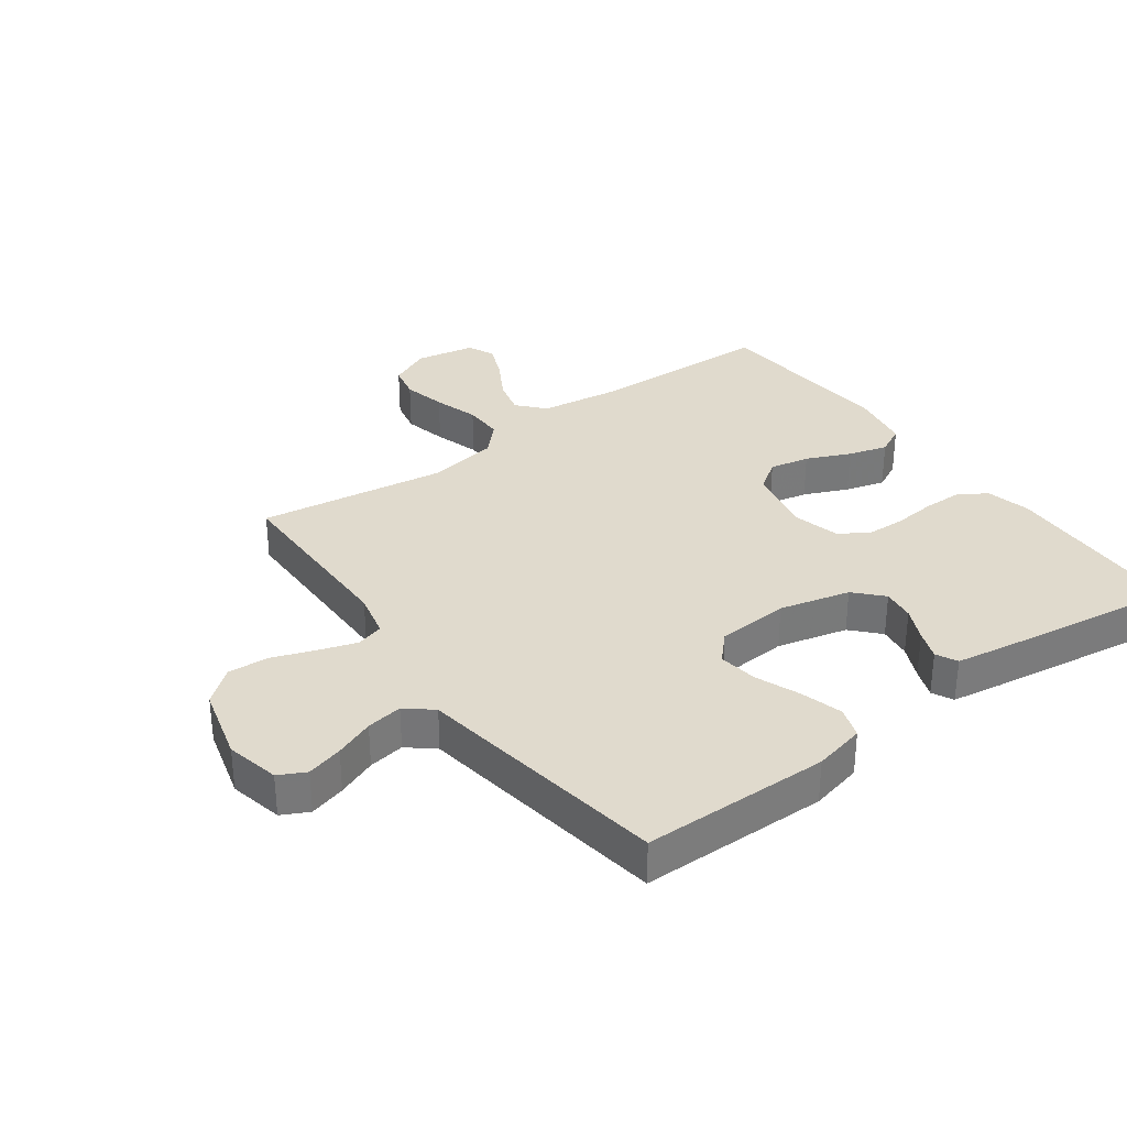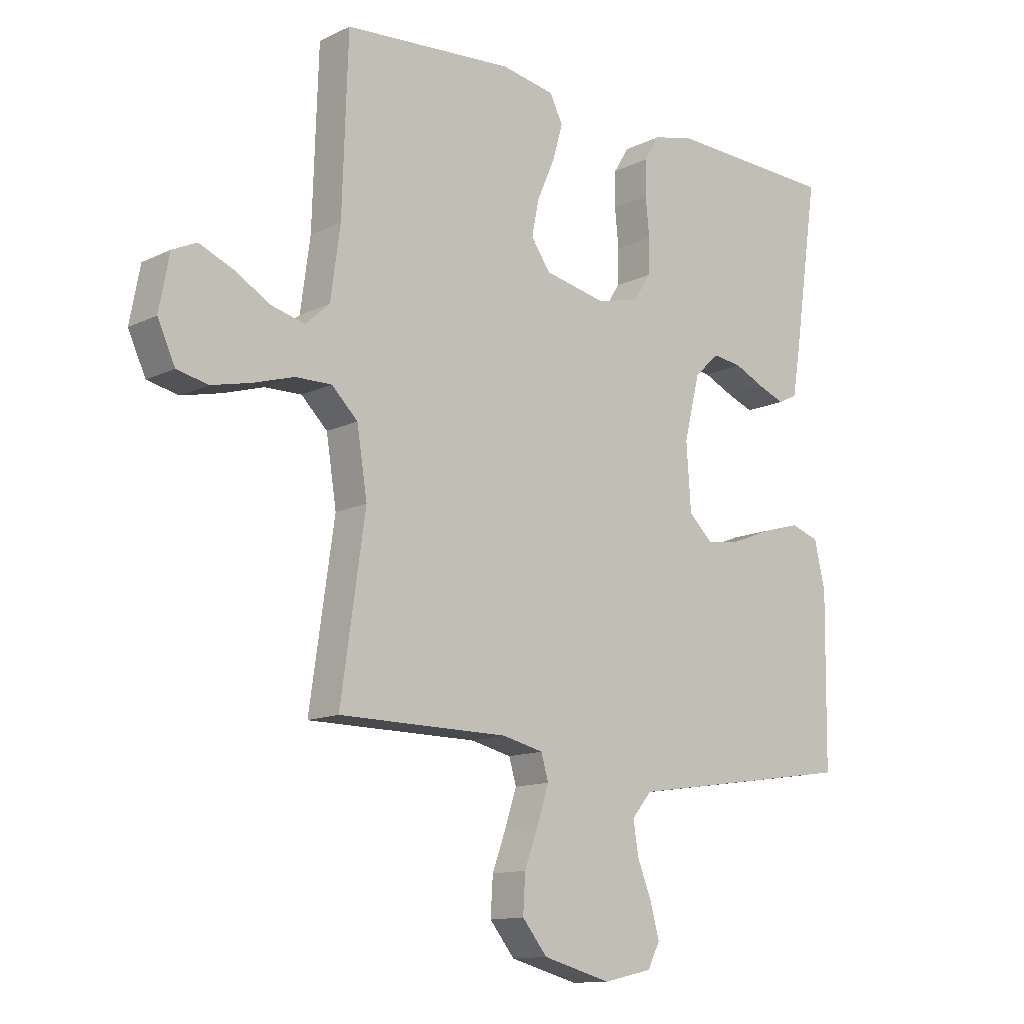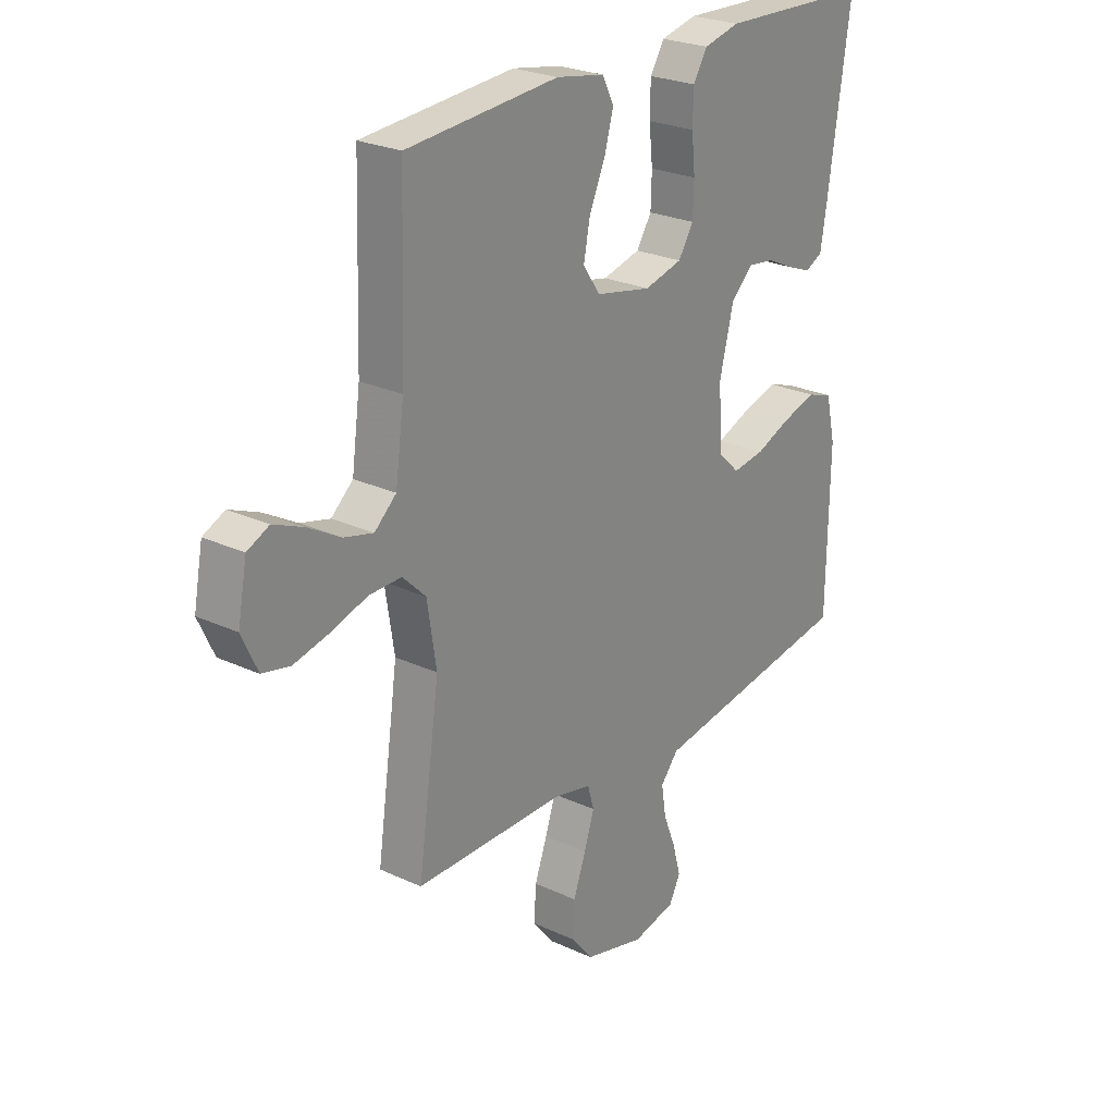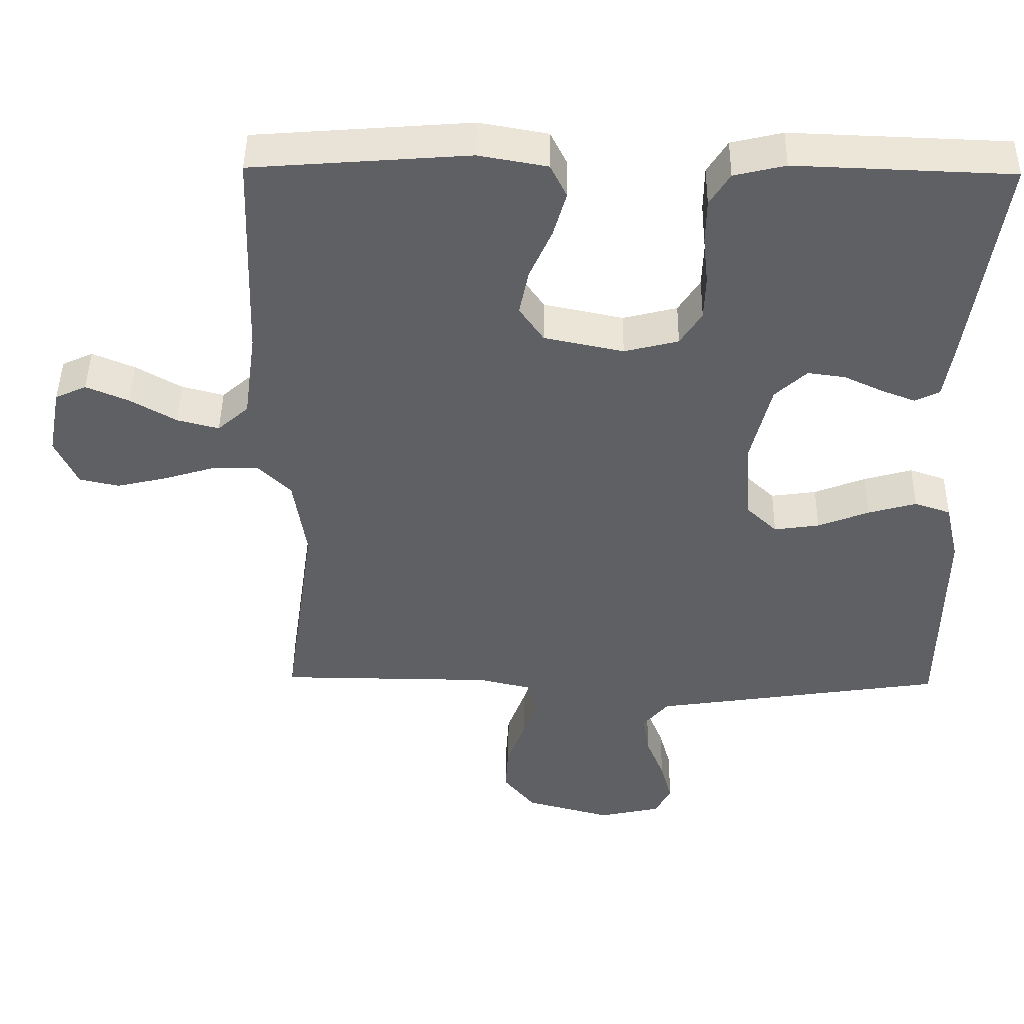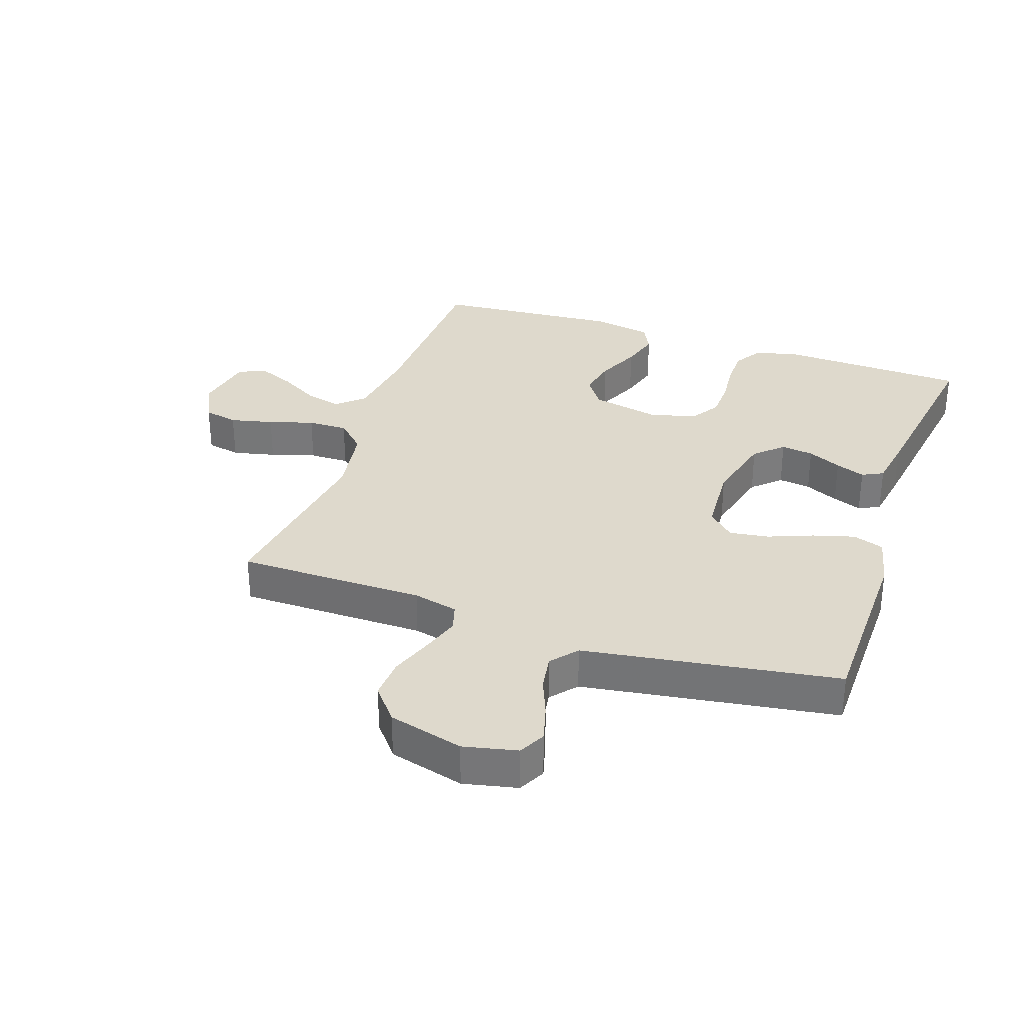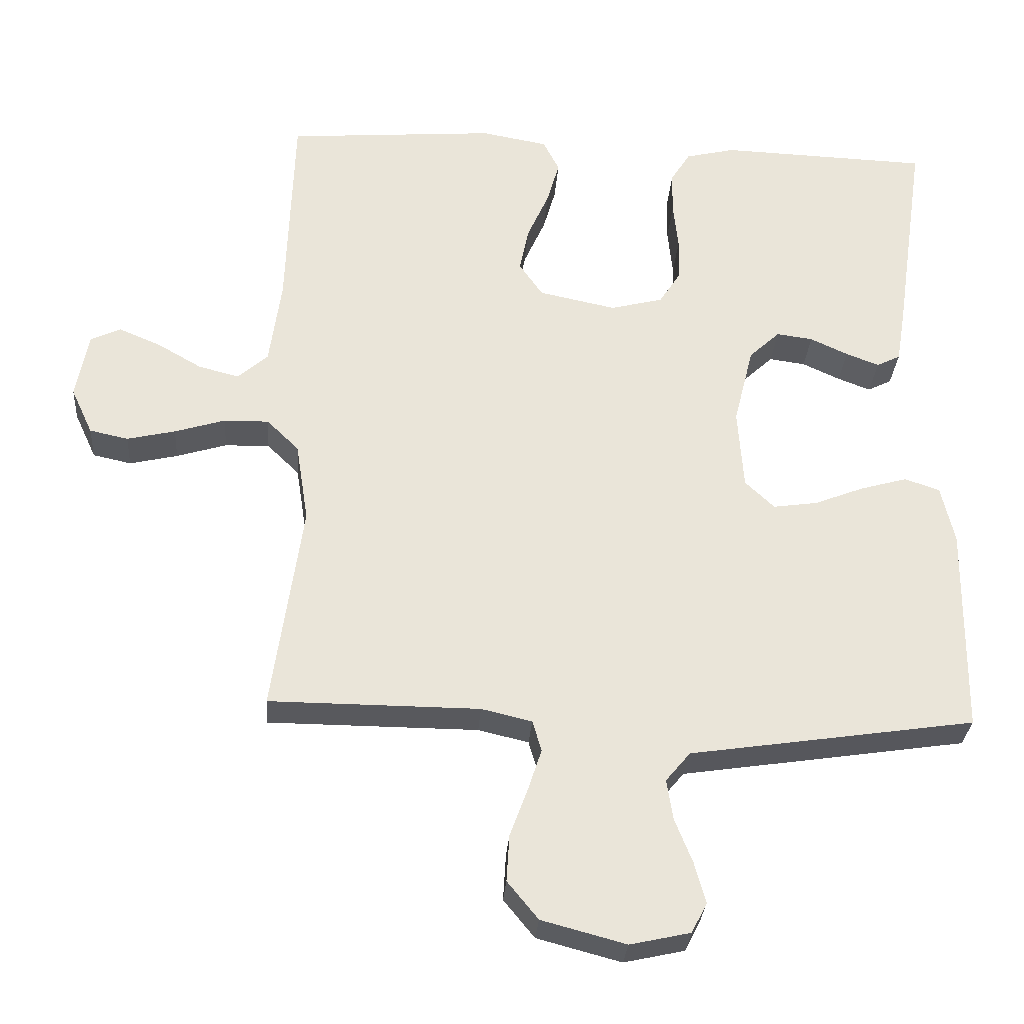
<metadata>
{"format":"obj","ext":"obj","renderer":"f3d","projection":"perspective","resolution":1024,"background":"white","views":[{"elev":33.0,"azim":-126.1,"up":"+Y"},{"elev":-12.7,"azim":138.2,"up":"+Z"},{"elev":25.1,"azim":127.0,"up":"+Z"},{"elev":45.3,"azim":-179.2,"up":"+Z"},{"elev":32.2,"azim":-161.1,"up":"+Y"},{"elev":-30.1,"azim":176.0,"up":"+Z"}]}
</metadata>
<code>
v -0.5 0.07 -0.5
v -0.504 0.07 -0.2
v -0.485 0.07 -0.117
v -0.435 0.07 -0.1
v -0.368 0.07 -0.119
v -0.297 0.07 -0.147
v -0.234 0.07 -0.156
v -0.192 0.07 -0.116
v -0.184 0.07 0
v -0.212 0.07 0.113
v -0.256 0.07 0.154
v -0.308 0.07 0.147
v -0.362 0.07 0.122
v -0.409 0.07 0.104
v -0.443 0.07 0.121
v -0.456 0.07 0.2
v -0.5 0.07 0.5
v -0.2 0.07 0.511
v -0.129 0.07 0.494
v -0.101 0.07 0.449
v -0.1 0.07 0.387
v -0.107 0.07 0.319
v -0.105 0.07 0.257
v -0.075 0.07 0.21
v 0 0.07 0.191
v 0.11 0.07 0.214
v 0.144 0.07 0.263
v 0.131 0.07 0.327
v 0.1 0.07 0.397
v 0.082 0.07 0.46
v 0.105 0.07 0.506
v 0.2 0.07 0.523
v 0.5 0.07 0.5
v 0.51 0.07 0.2
v 0.527 0.07 0.076
v 0.57 0.07 0.038
v 0.628 0.07 0.053
v 0.692 0.07 0.09
v 0.751 0.07 0.115
v 0.794 0.07 0.095
v 0.812 0.07 0
v 0.781 0.07 -0.067
v 0.726 0.07 -0.079
v 0.657 0.07 -0.063
v 0.585 0.07 -0.041
v 0.521 0.07 -0.04
v 0.475 0.07 -0.085
v 0.457 0.07 -0.2
v 0.5 0.07 -0.5
v 0.2 0.07 -0.502
v 0.128 0.07 -0.519
v 0.115 0.07 -0.563
v 0.135 0.07 -0.624
v 0.16 0.07 -0.692
v 0.164 0.07 -0.758
v 0.12 0.07 -0.812
v 0 0.07 -0.844
v -0.086 0.07 -0.825
v -0.108 0.07 -0.782
v -0.092 0.07 -0.724
v -0.067 0.07 -0.661
v -0.058 0.07 -0.603
v -0.093 0.07 -0.561
v -0.2 0.07 -0.545
v -0.5 0 -0.5
v -0.504 0 -0.2
v -0.485 0 -0.117
v -0.435 0 -0.1
v -0.368 0 -0.119
v -0.297 0 -0.147
v -0.234 0 -0.156
v -0.192 0 -0.116
v -0.184 0 0
v -0.212 0 0.113
v -0.256 0 0.154
v -0.308 0 0.147
v -0.362 0 0.122
v -0.409 0 0.104
v -0.443 0 0.121
v -0.456 0 0.2
v -0.5 0 0.5
v -0.2 0 0.511
v -0.129 0 0.494
v -0.101 0 0.449
v -0.1 0 0.387
v -0.107 0 0.319
v -0.105 0 0.257
v -0.075 0 0.21
v 0 0 0.191
v 0.11 0 0.214
v 0.144 0 0.263
v 0.131 0 0.327
v 0.1 0 0.397
v 0.082 0 0.46
v 0.105 0 0.506
v 0.2 0 0.523
v 0.5 0 0.5
v 0.51 0 0.2
v 0.527 0 0.076
v 0.57 0 0.038
v 0.628 0 0.053
v 0.692 0 0.09
v 0.751 0 0.115
v 0.794 0 0.095
v 0.812 0 0
v 0.781 0 -0.067
v 0.726 0 -0.079
v 0.657 0 -0.063
v 0.585 0 -0.041
v 0.521 0 -0.04
v 0.475 0 -0.085
v 0.457 0 -0.2
v 0.5 0 -0.5
v 0.2 0 -0.502
v 0.128 0 -0.519
v 0.115 0 -0.563
v 0.135 0 -0.624
v 0.16 0 -0.692
v 0.164 0 -0.758
v 0.12 0 -0.812
v 0 0 -0.844
v -0.086 0 -0.825
v -0.108 0 -0.782
v -0.092 0 -0.724
v -0.067 0 -0.661
v -0.058 0 -0.603
v -0.093 0 -0.561
v -0.2 0 -0.545
f 4 5 6
f 3 4 6
f 2 3 6
f 1 2 6
f 64 1 6
f 63 64 6
f 62 63 6 7
f 59 60 61
f 58 59 61
f 57 58 61
f 56 57 61
f 55 56 61
f 54 55 61
f 53 54 61
f 52 53 61 62
f 62 7 8
f 52 62 8
f 51 52 8
f 48 49 50
f 51 8 9
f 50 51 9
f 48 50 9
f 47 48 9
f 43 44 45
f 42 43 45
f 41 42 45
f 40 41 45
f 39 40 45
f 38 39 45
f 37 38 45
f 36 37 45 46
f 47 9 10
f 46 47 10
f 36 46 10
f 35 36 10
f 32 33 34
f 31 32 34
f 30 31 34
f 29 30 34
f 28 29 34
f 27 28 34 35
f 20 21 22
f 19 20 22
f 18 19 22
f 17 18 22
f 16 17 22
f 15 16 22
f 14 15 22
f 13 14 22
f 12 13 22
f 11 12 22 23
f 10 11 23 24
f 26 27 35
f 25 26 35 10
f 10 24 25
f 70 69 68
f 70 68 67
f 70 67 66
f 70 66 65
f 70 65 128
f 70 128 127
f 71 70 127 126
f 125 124 123
f 125 123 122
f 125 122 121
f 125 121 120
f 125 120 119
f 125 119 118
f 125 118 117
f 126 125 117 116
f 72 71 126
f 72 126 116
f 72 116 115
f 114 113 112
f 73 72 115
f 73 115 114
f 73 114 112
f 73 112 111
f 109 108 107
f 109 107 106
f 109 106 105
f 109 105 104
f 109 104 103
f 109 103 102
f 109 102 101
f 110 109 101 100
f 74 73 111
f 74 111 110
f 74 110 100
f 74 100 99
f 98 97 96
f 98 96 95
f 98 95 94
f 98 94 93
f 98 93 92
f 99 98 92 91
f 86 85 84
f 86 84 83
f 86 83 82
f 86 82 81
f 86 81 80
f 86 80 79
f 86 79 78
f 86 78 77
f 86 77 76
f 87 86 76 75
f 88 87 75 74
f 99 91 90
f 74 99 90 89
f 89 88 74
f 1 65 66 2
f 2 66 67 3
f 3 67 68 4
f 4 68 69 5
f 5 69 70 6
f 6 70 71 7
f 7 71 72 8
f 8 72 73 9
f 9 73 74 10
f 10 74 75 11
f 11 75 76 12
f 12 76 77 13
f 13 77 78 14
f 14 78 79 15
f 15 79 80 16
f 16 80 81 17
f 17 81 82 18
f 18 82 83 19
f 19 83 84 20
f 20 84 85 21
f 21 85 86 22
f 22 86 87 23
f 23 87 88 24
f 24 88 89 25
f 25 89 90 26
f 26 90 91 27
f 27 91 92 28
f 28 92 93 29
f 29 93 94 30
f 30 94 95 31
f 31 95 96 32
f 32 96 97 33
f 33 97 98 34
f 34 98 99 35
f 35 99 100 36
f 36 100 101 37
f 37 101 102 38
f 38 102 103 39
f 39 103 104 40
f 40 104 105 41
f 41 105 106 42
f 42 106 107 43
f 43 107 108 44
f 44 108 109 45
f 45 109 110 46
f 46 110 111 47
f 47 111 112 48
f 48 112 113 49
f 49 113 114 50
f 50 114 115 51
f 51 115 116 52
f 52 116 117 53
f 53 117 118 54
f 54 118 119 55
f 55 119 120 56
f 56 120 121 57
f 57 121 122 58
f 58 122 123 59
f 59 123 124 60
f 60 124 125 61
f 61 125 126 62
f 62 126 127 63
f 63 127 128 64
f 64 128 65 1

</code>
